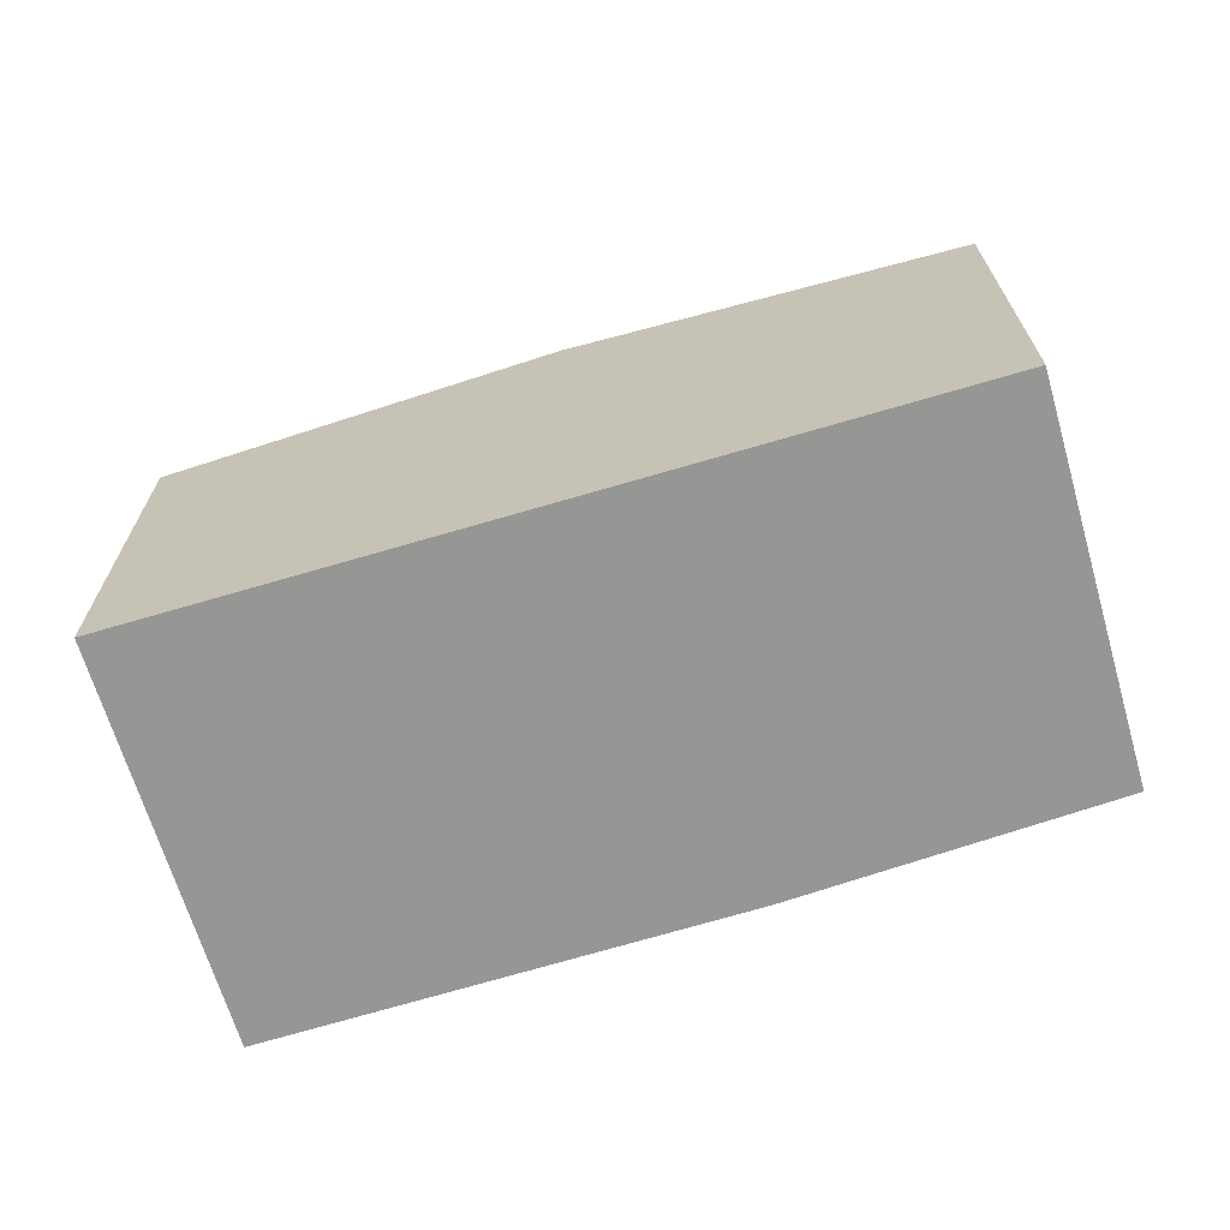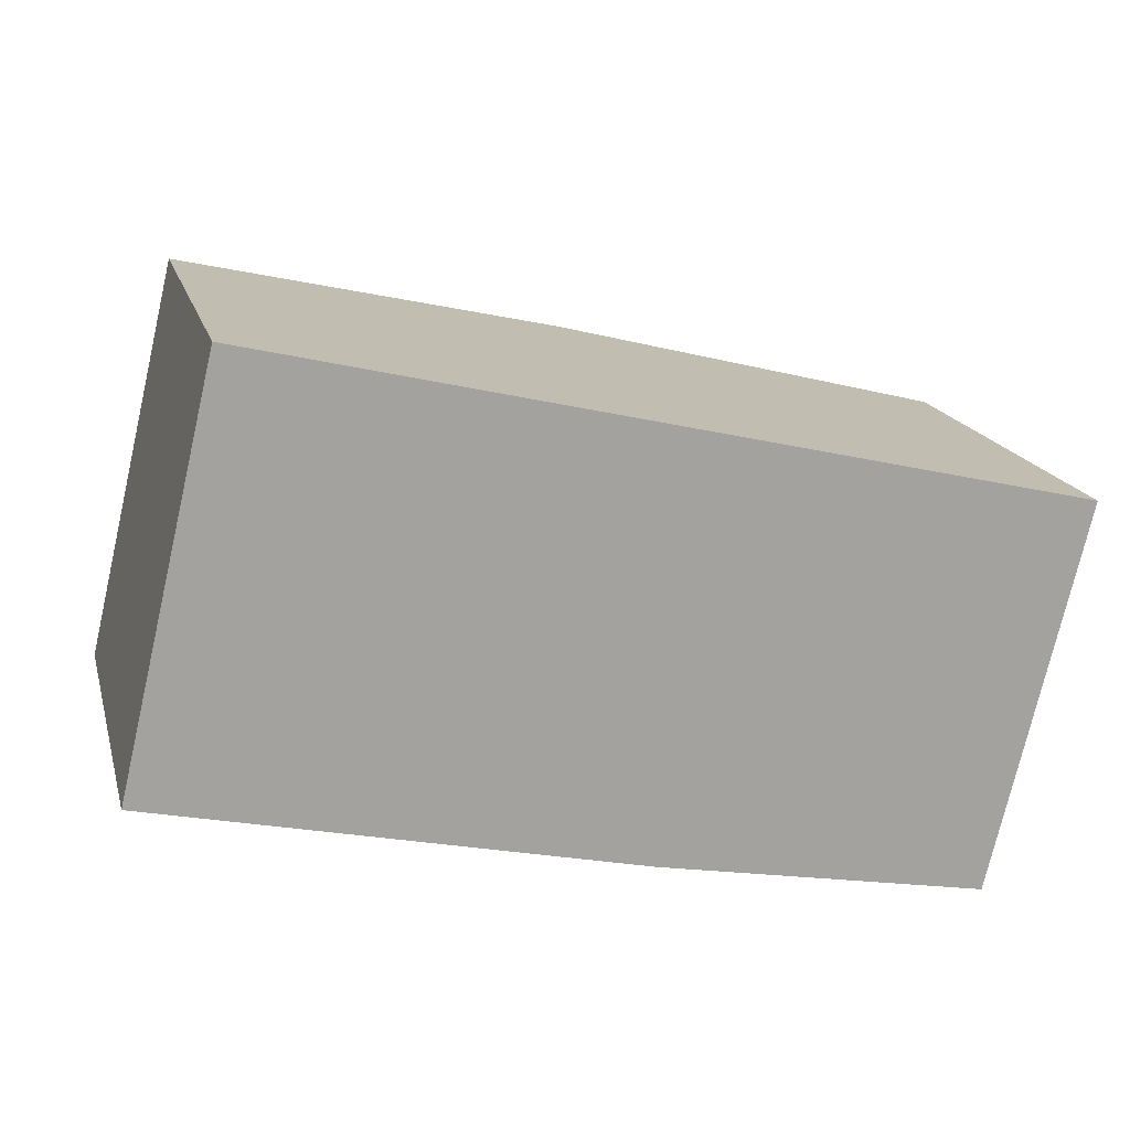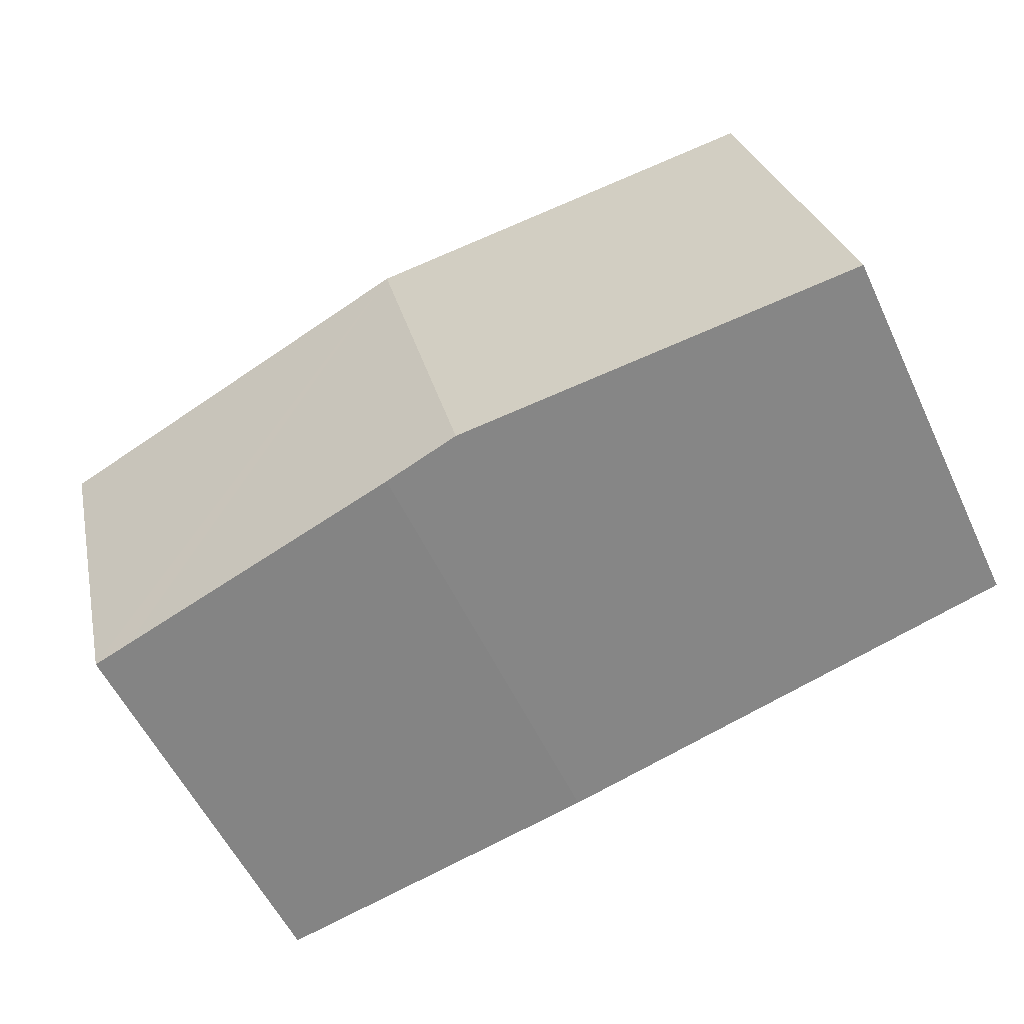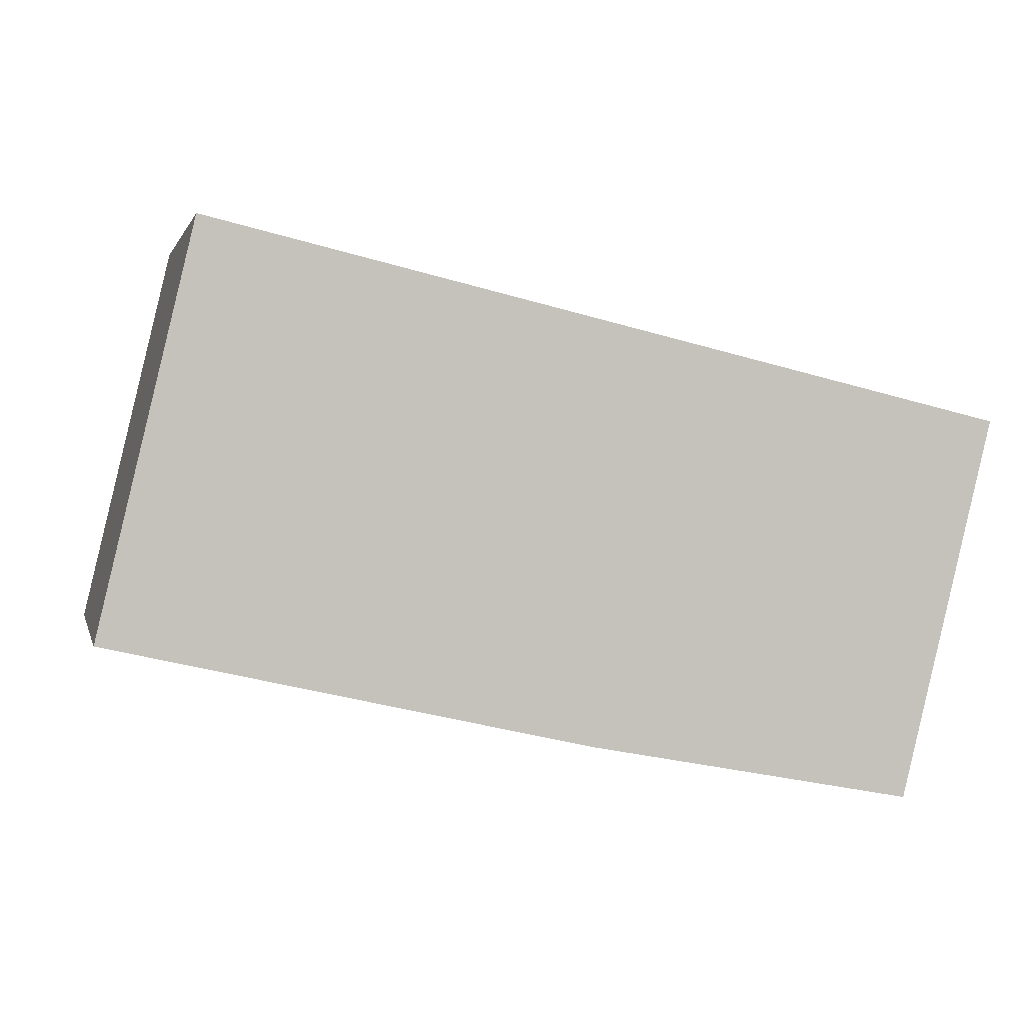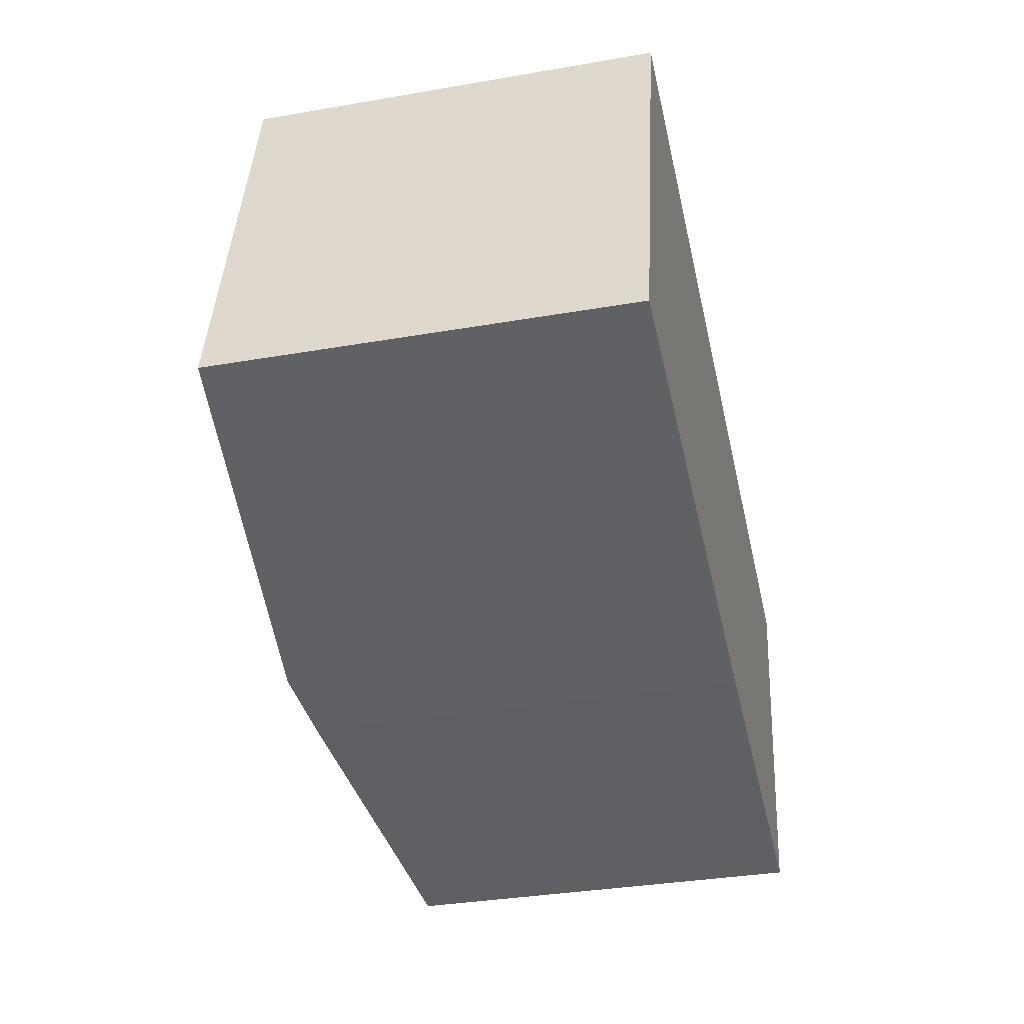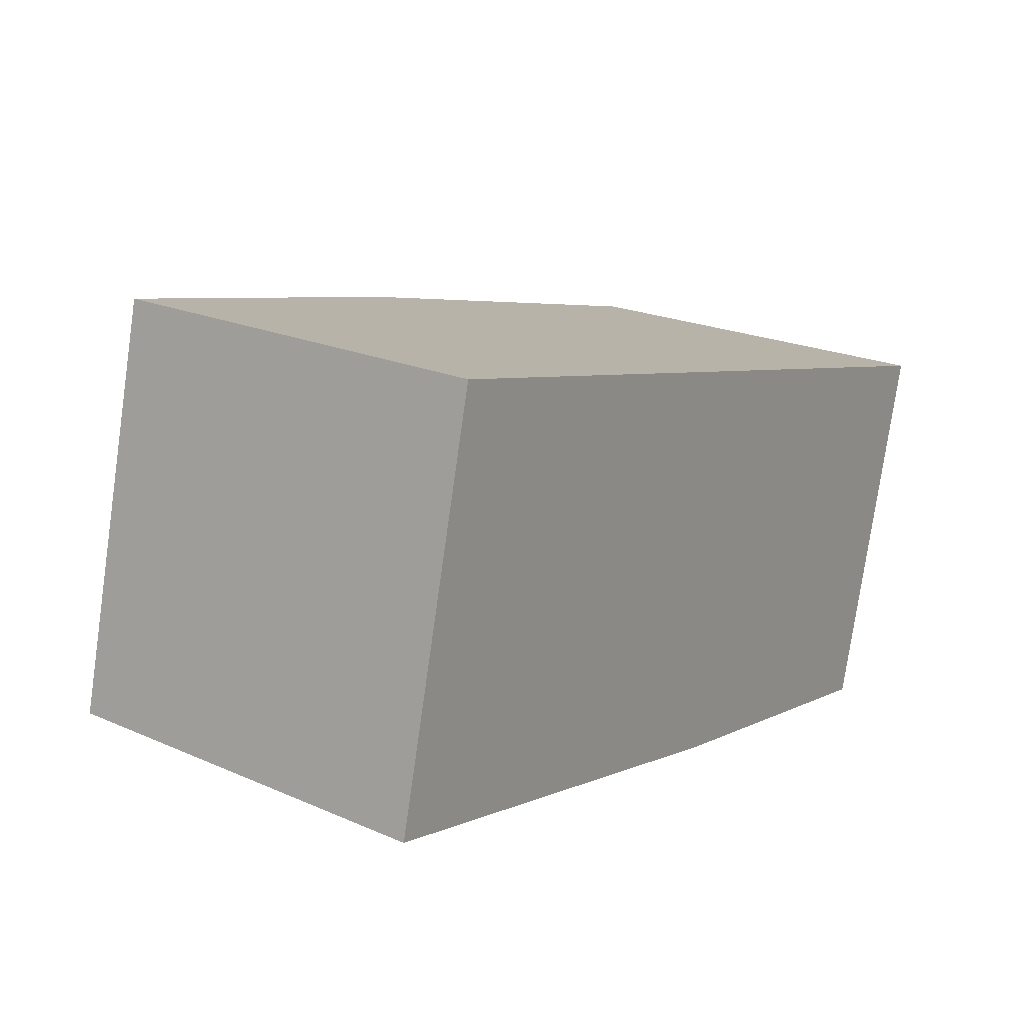
<metadata>
{"format":"obj","ext":"obj","renderer":"f3d","projection":"perspective","resolution":1024,"background":"white","views":[{"elev":-67.7,"azim":29.9,"up":"+Y"},{"elev":17.4,"azim":-14.3,"up":"+Z"},{"elev":-56.4,"azim":-154.9,"up":"+Z"},{"elev":1.4,"azim":-12.9,"up":"+Z"},{"elev":-34.5,"azim":-76.9,"up":"+Z"},{"elev":21.7,"azim":-52.5,"up":"+Z"}]}
</metadata>
<code>
v  5.128 5.734 -1.161
v  1.222 5.192 5.138
v  6.337 5.734 3.923
v  0 5.192 3.179e-16
v  10.27 5.195 -2.159
v  11.46 5.191 2.707
v  9.788 5.245 -2.069
v  6.097 5.631 -1.38
v  0 0 0
v  1.222 -3.146e-16 5.138
v  6.337 -2.402e-16 3.923
v  11.46 -1.658e-16 2.707
v  10.27 1.322e-16 -2.159
v  5.128 7.109e-17 -1.161
v  6.097 8.45e-17 -1.38
v  9.788 1.267e-16 -2.069
g defaultobject
f 1 2 3
f 2 1 4
f 5 3 6
f 3 5 7
f 3 7 8
f 3 8 1
f 9 2 4
f 2 9 10
f 10 3 2
f 3 10 6
f 6 10 11
f 6 11 12
f 6 13 5
f 13 6 12
f 1 9 4
f 9 1 8
f 9 8 14
f 14 8 15
f 7 15 8
f 15 7 5
f 15 5 13
f 15 13 16
f 11 13 12
f 13 11 16
f 16 11 15
f 15 11 10
f 15 10 14
f 14 10 9

</code>
